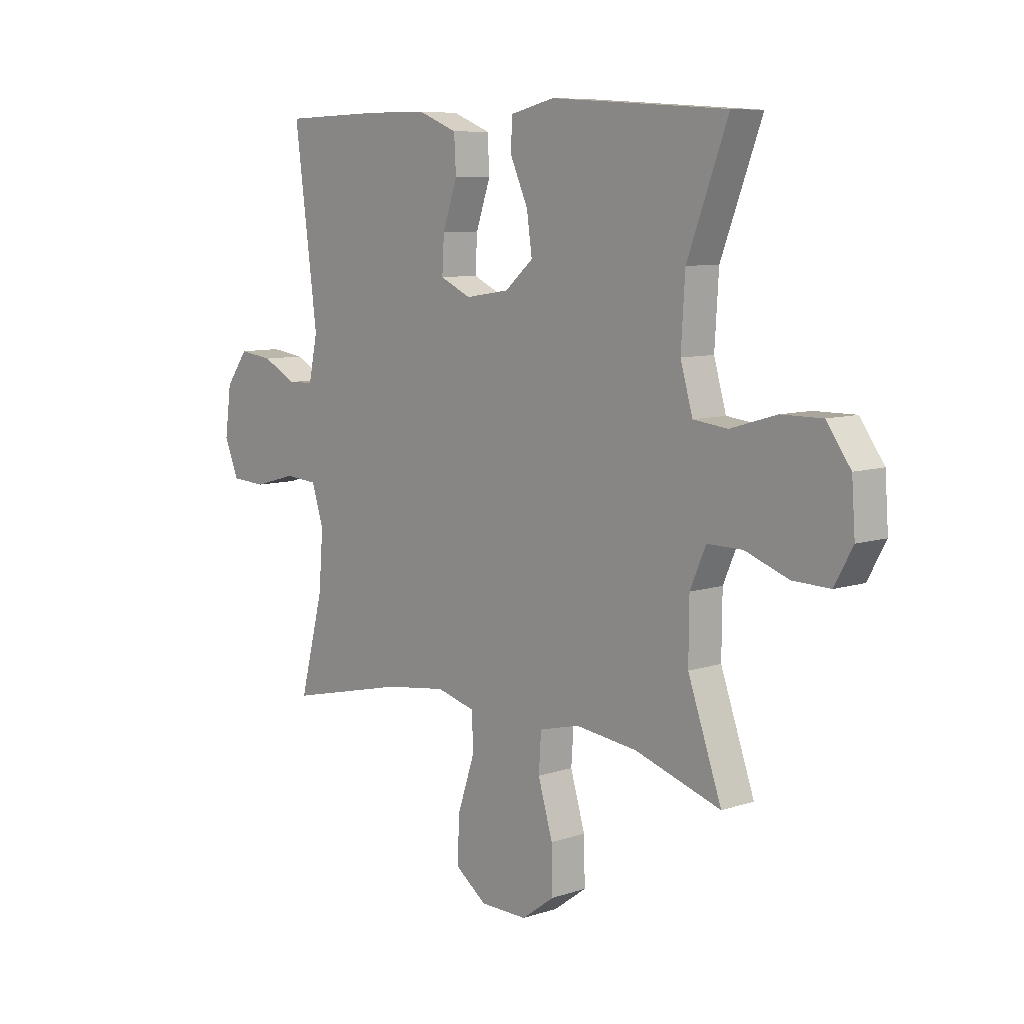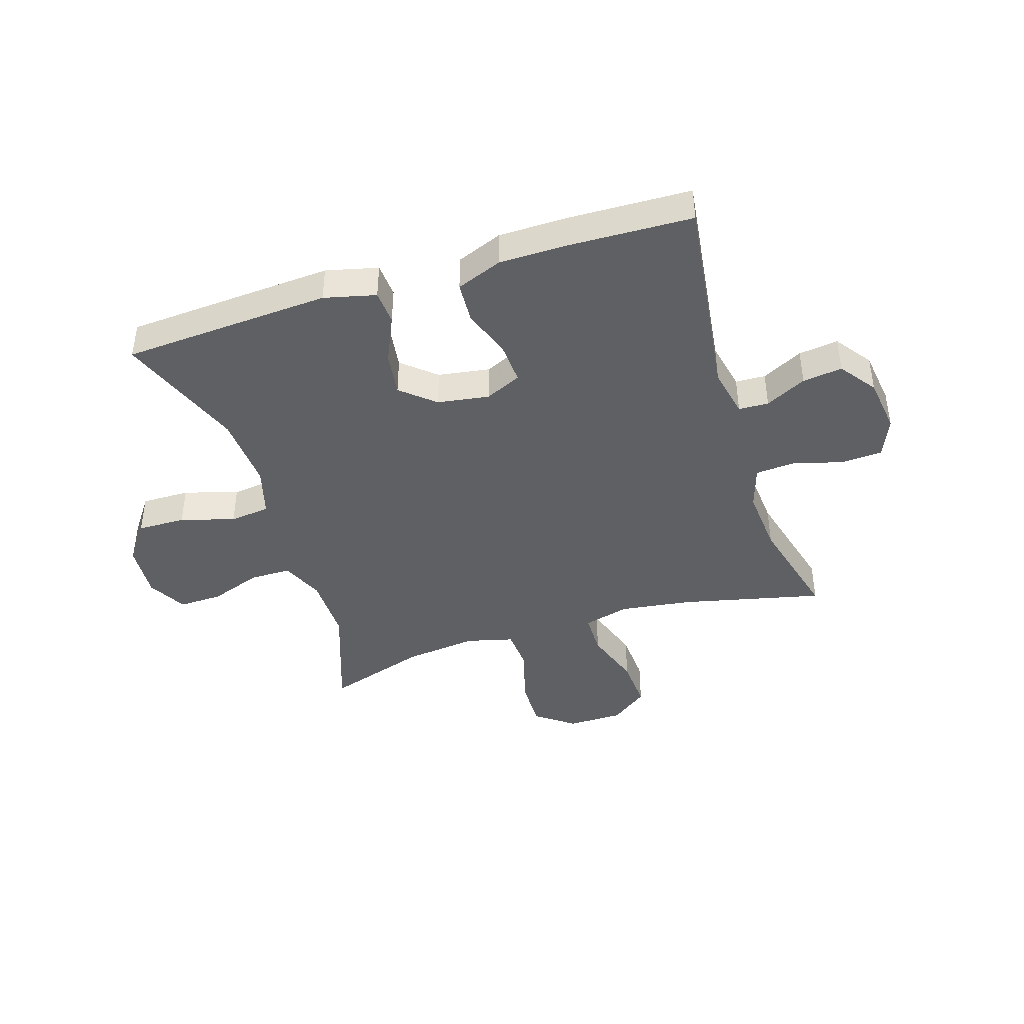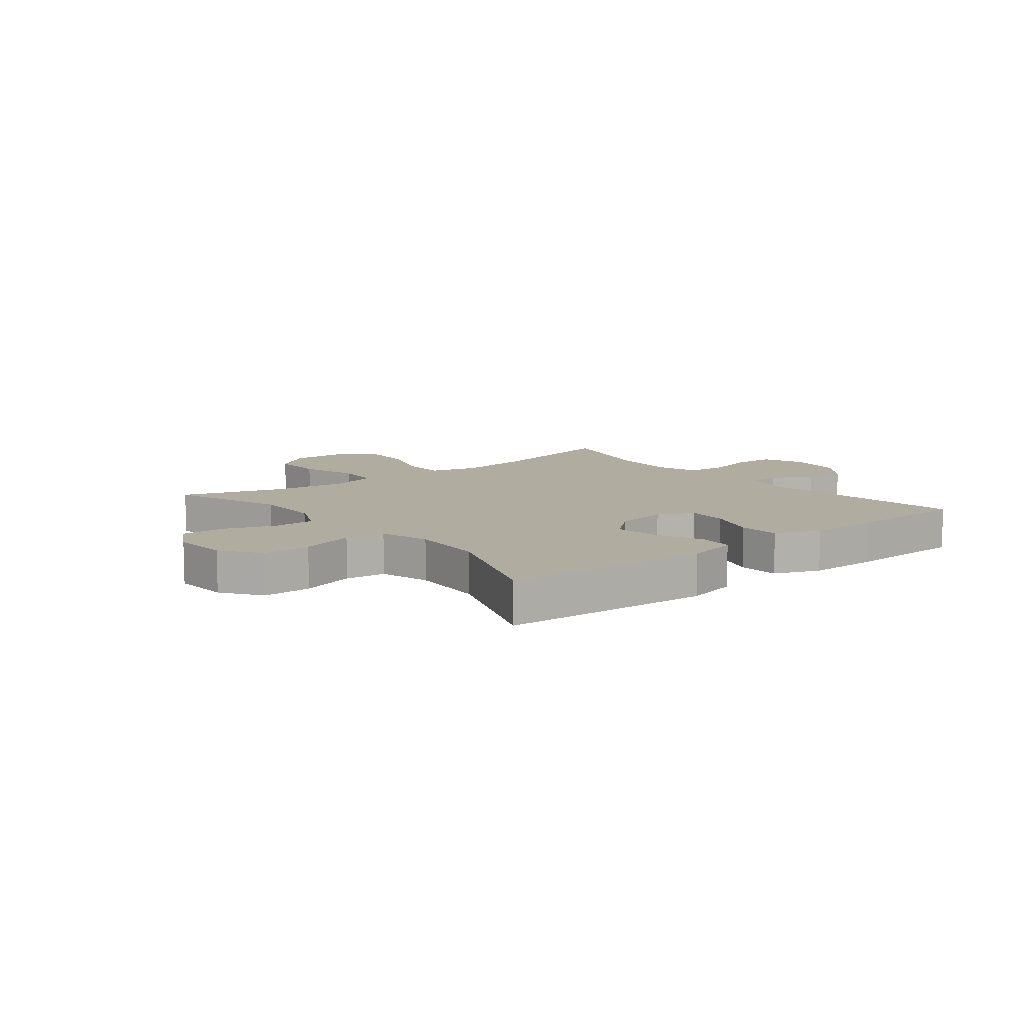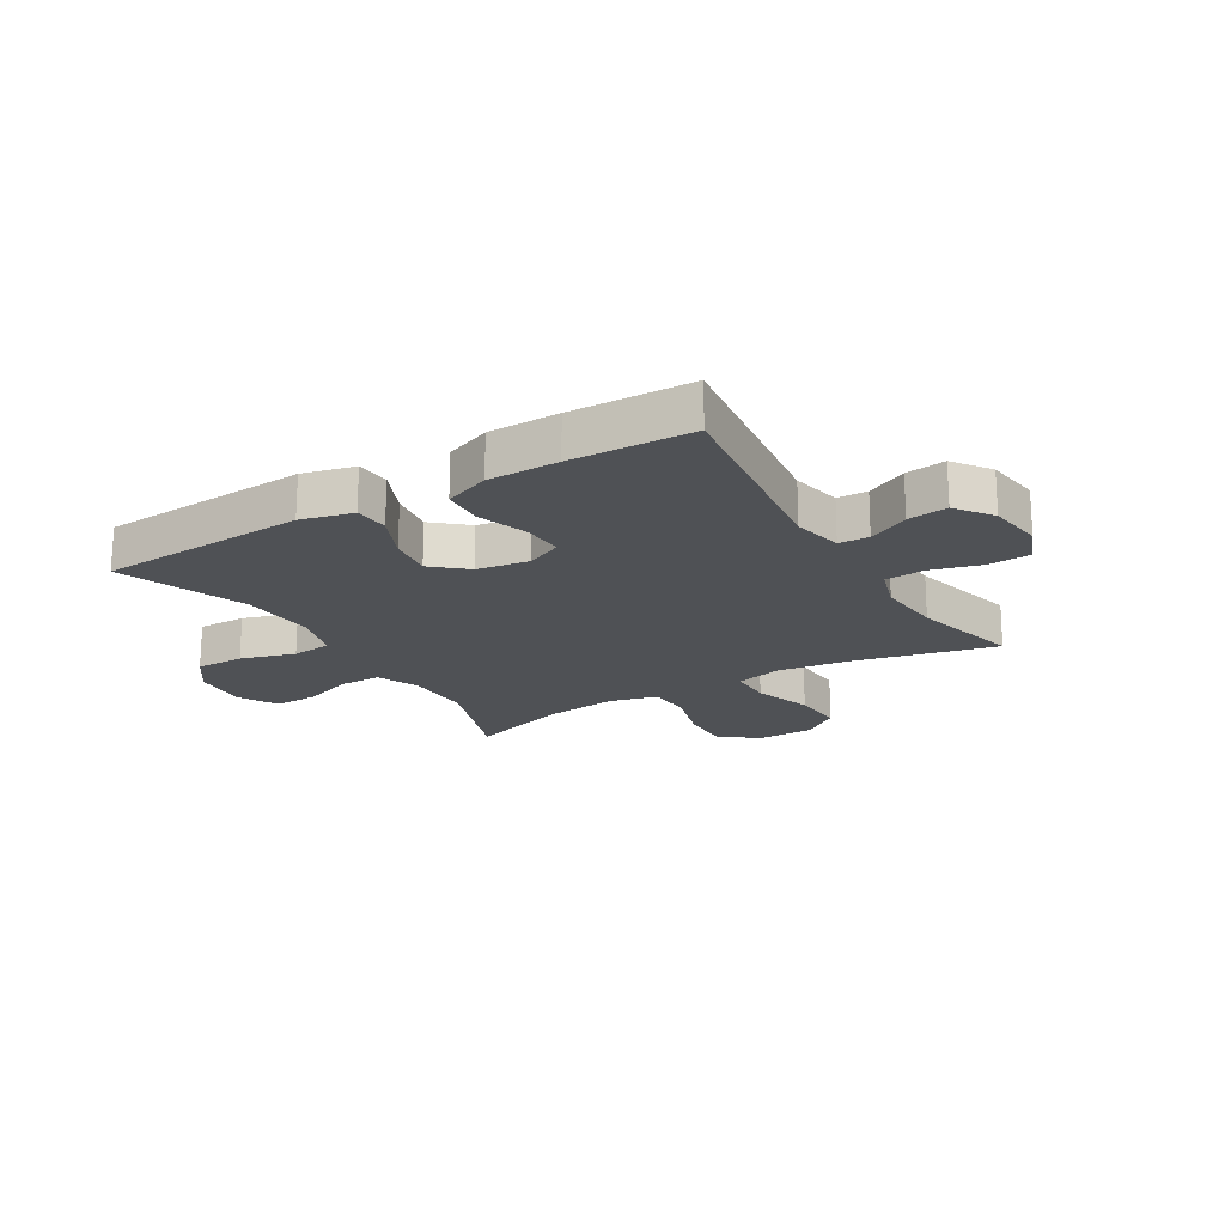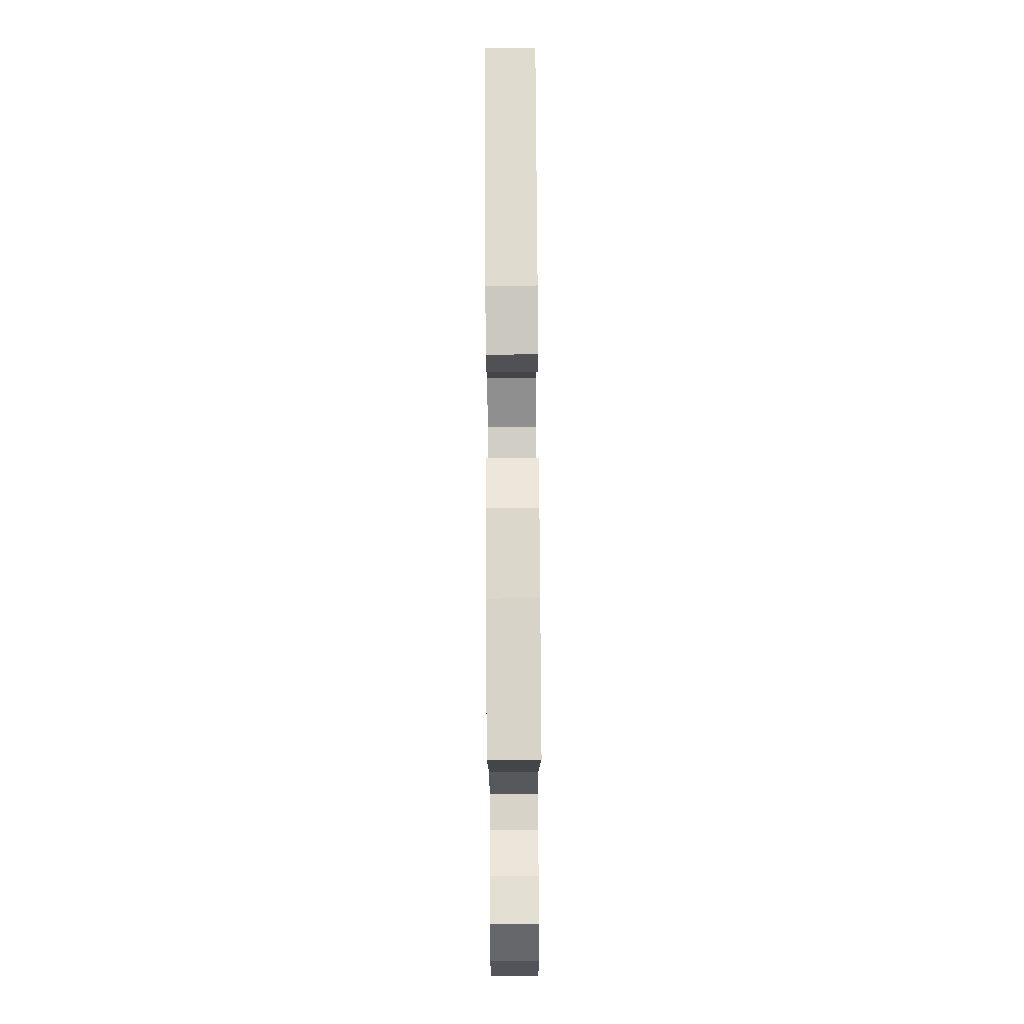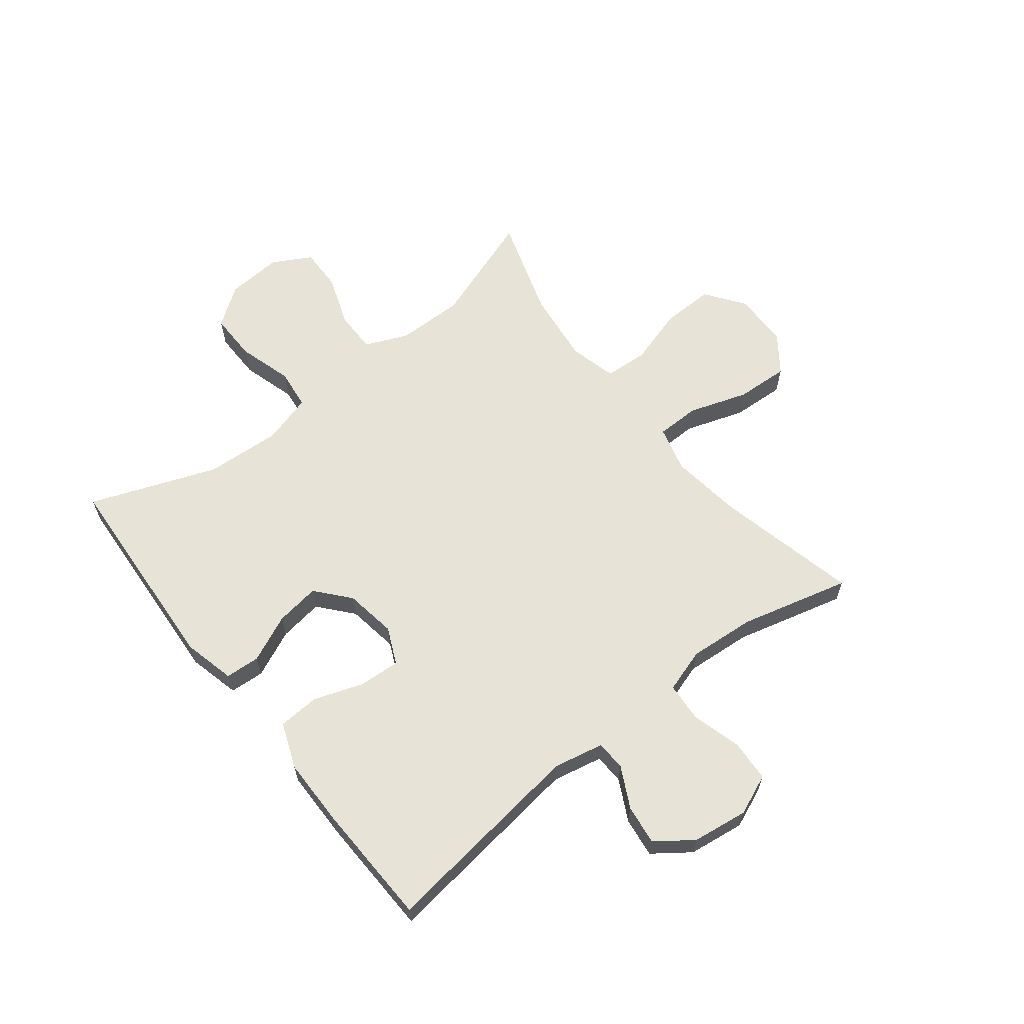
<metadata>
{"format":"obj","ext":"obj","renderer":"f3d","projection":"perspective","resolution":1024,"background":"white","views":[{"elev":8.4,"azim":-131.9,"up":"+Z"},{"elev":-42.2,"azim":17.6,"up":"+Y"},{"elev":10.0,"azim":-38.5,"up":"+Y"},{"elev":-19.5,"azim":30.9,"up":"+Y"},{"elev":73.9,"azim":89.7,"up":"+Z"},{"elev":62.7,"azim":51.9,"up":"+Y"}]}
</metadata>
<code>
v -0.5 0.07 -0.5
v -0.431 0.07 -0.305
v -0.432 0.07 -0.188
v -0.464 0.07 -0.114
v -0.536 0.07 -0.114
v -0.625 0.07 -0.146
v -0.701 0.07 -0.148
v -0.738 0.07 -0.081
v -0.731 0.07 0.016
v -0.682 0.07 0.084
v -0.598 0.07 0.083
v -0.504 0.07 0.055
v -0.434 0.07 0.063
v -0.409 0.07 0.15
v -0.417 0.07 0.281
v -0.5 0.07 0.5
v -0.138 0.07 0.522
v -0.048 0.07 0.5
v -0.044 0.07 0.44
v -0.081 0.07 0.358
v -0.092 0.07 0.281
v -0.034 0.07 0.231
v 0.056 0.07 0.217
v 0.119 0.07 0.246
v 0.115 0.07 0.317
v 0.085 0.07 0.404
v 0.089 0.07 0.475
v 0.168 0.07 0.506
v 0.29 0.07 0.507
v 0.5 0.07 0.5
v 0.453 0.07 0.14
v 0.471 0.07 0.053
v 0.523 0.07 0.051
v 0.594 0.07 0.087
v 0.663 0.07 0.096
v 0.709 0.07 0.033
v 0.722 0.07 -0.064
v 0.693 0.07 -0.134
v 0.621 0.07 -0.138
v 0.534 0.07 -0.114
v 0.466 0.07 -0.119
v 0.442 0.07 -0.195
v 0.451 0.07 -0.31
v 0.5 0.07 -0.5
v 0.255 0.07 -0.443
v 0.129 0.07 -0.426
v 0.049 0.07 -0.447
v 0.048 0.07 -0.522
v 0.082 0.07 -0.624
v 0.087 0.07 -0.716
v 0.022 0.07 -0.764
v -0.075 0.07 -0.765
v -0.142 0.07 -0.716
v -0.14 0.07 -0.626
v -0.11 0.07 -0.525
v -0.115 0.07 -0.45
v -0.197 0.07 -0.429
v -0.324 0.07 -0.444
v -0.5 0 -0.5
v -0.431 0 -0.305
v -0.432 0 -0.188
v -0.464 0 -0.114
v -0.536 0 -0.114
v -0.625 0 -0.146
v -0.701 0 -0.148
v -0.738 0 -0.081
v -0.731 0 0.016
v -0.682 0 0.084
v -0.598 0 0.083
v -0.504 0 0.055
v -0.434 0 0.063
v -0.409 0 0.15
v -0.417 0 0.281
v -0.5 0 0.5
v -0.138 0 0.522
v -0.048 0 0.5
v -0.044 0 0.44
v -0.081 0 0.358
v -0.092 0 0.281
v -0.034 0 0.231
v 0.056 0 0.217
v 0.119 0 0.246
v 0.115 0 0.317
v 0.085 0 0.404
v 0.089 0 0.475
v 0.168 0 0.506
v 0.29 0 0.507
v 0.5 0 0.5
v 0.453 0 0.14
v 0.471 0 0.053
v 0.523 0 0.051
v 0.594 0 0.087
v 0.663 0 0.096
v 0.709 0 0.033
v 0.722 0 -0.064
v 0.693 0 -0.134
v 0.621 0 -0.138
v 0.534 0 -0.114
v 0.466 0 -0.119
v 0.442 0 -0.195
v 0.451 0 -0.31
v 0.5 0 -0.5
v 0.255 0 -0.443
v 0.129 0 -0.426
v 0.049 0 -0.447
v 0.048 0 -0.522
v 0.082 0 -0.624
v 0.087 0 -0.716
v 0.022 0 -0.764
v -0.075 0 -0.765
v -0.142 0 -0.716
v -0.14 0 -0.626
v -0.11 0 -0.525
v -0.115 0 -0.45
v -0.197 0 -0.429
v -0.324 0 -0.444
f 53 54 55
f 52 53 55
f 51 52 55
f 50 51 55
f 49 50 55
f 48 49 55
f 47 48 55 56
f 46 47 56 57
f 43 44 45
f 42 43 45 46
f 41 42 46 57
f 38 39 40
f 37 38 40
f 36 37 40
f 35 36 40
f 34 35 40
f 33 34 40
f 32 33 40 41
f 41 57 58
f 32 41 58
f 31 32 58
f 29 30 31
f 28 29 31
f 27 28 31
f 26 27 31
f 25 26 31
f 18 19 20
f 17 18 20
f 16 17 20
f 15 16 20
f 14 15 20 21
f 13 14 21 22
f 10 11 12
f 9 10 12
f 8 9 12
f 7 8 12
f 6 7 12
f 5 6 12
f 4 5 12 13
f 13 22 23
f 4 13 23
f 3 4 23
f 58 1 2
f 3 23 24
f 2 3 24
f 58 2 24
f 31 58 24
f 24 25 31
f 113 112 111
f 113 111 110
f 113 110 109
f 113 109 108
f 113 108 107
f 113 107 106
f 114 113 106 105
f 115 114 105 104
f 103 102 101
f 104 103 101 100
f 115 104 100 99
f 98 97 96
f 98 96 95
f 98 95 94
f 98 94 93
f 98 93 92
f 98 92 91
f 99 98 91 90
f 116 115 99
f 116 99 90
f 116 90 89
f 89 88 87
f 89 87 86
f 89 86 85
f 89 85 84
f 89 84 83
f 78 77 76
f 78 76 75
f 78 75 74
f 78 74 73
f 79 78 73 72
f 80 79 72 71
f 70 69 68
f 70 68 67
f 70 67 66
f 70 66 65
f 70 65 64
f 70 64 63
f 71 70 63 62
f 81 80 71
f 81 71 62
f 81 62 61
f 60 59 116
f 82 81 61
f 82 61 60
f 82 60 116
f 82 116 89
f 89 83 82
f 1 59 60 2
f 2 60 61 3
f 3 61 62 4
f 4 62 63 5
f 5 63 64 6
f 6 64 65 7
f 7 65 66 8
f 8 66 67 9
f 9 67 68 10
f 10 68 69 11
f 11 69 70 12
f 12 70 71 13
f 13 71 72 14
f 14 72 73 15
f 15 73 74 16
f 16 74 75 17
f 17 75 76 18
f 18 76 77 19
f 19 77 78 20
f 20 78 79 21
f 21 79 80 22
f 22 80 81 23
f 23 81 82 24
f 24 82 83 25
f 25 83 84 26
f 26 84 85 27
f 27 85 86 28
f 28 86 87 29
f 29 87 88 30
f 30 88 89 31
f 31 89 90 32
f 32 90 91 33
f 33 91 92 34
f 34 92 93 35
f 35 93 94 36
f 36 94 95 37
f 37 95 96 38
f 38 96 97 39
f 39 97 98 40
f 40 98 99 41
f 41 99 100 42
f 42 100 101 43
f 43 101 102 44
f 44 102 103 45
f 45 103 104 46
f 46 104 105 47
f 47 105 106 48
f 48 106 107 49
f 49 107 108 50
f 50 108 109 51
f 51 109 110 52
f 52 110 111 53
f 53 111 112 54
f 54 112 113 55
f 55 113 114 56
f 56 114 115 57
f 57 115 116 58
f 58 116 59 1

</code>
